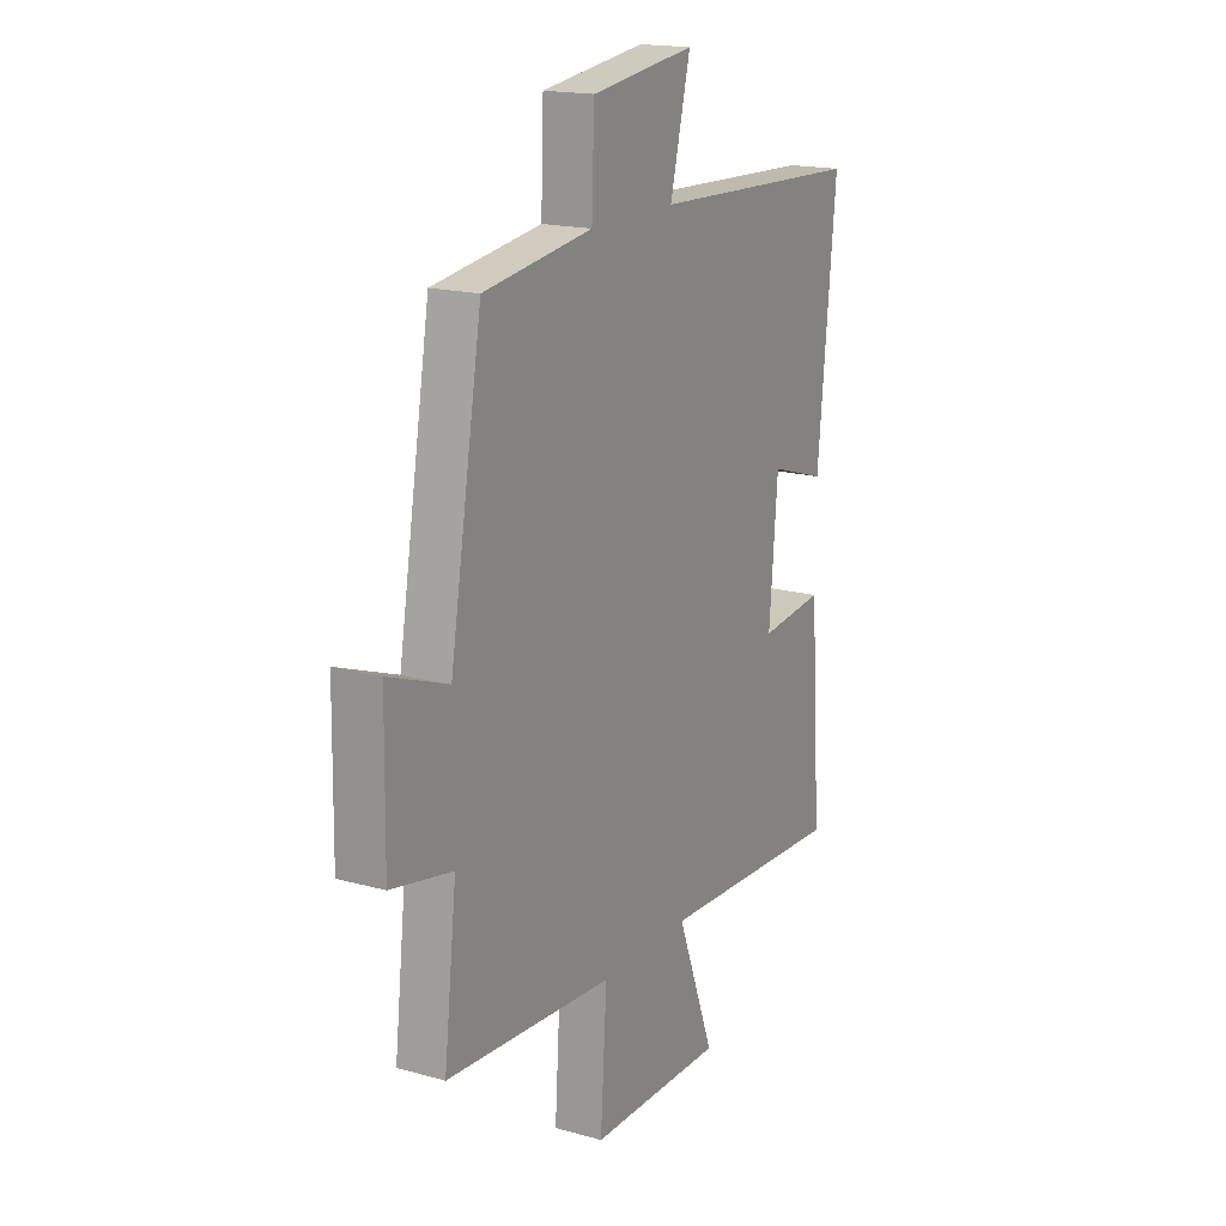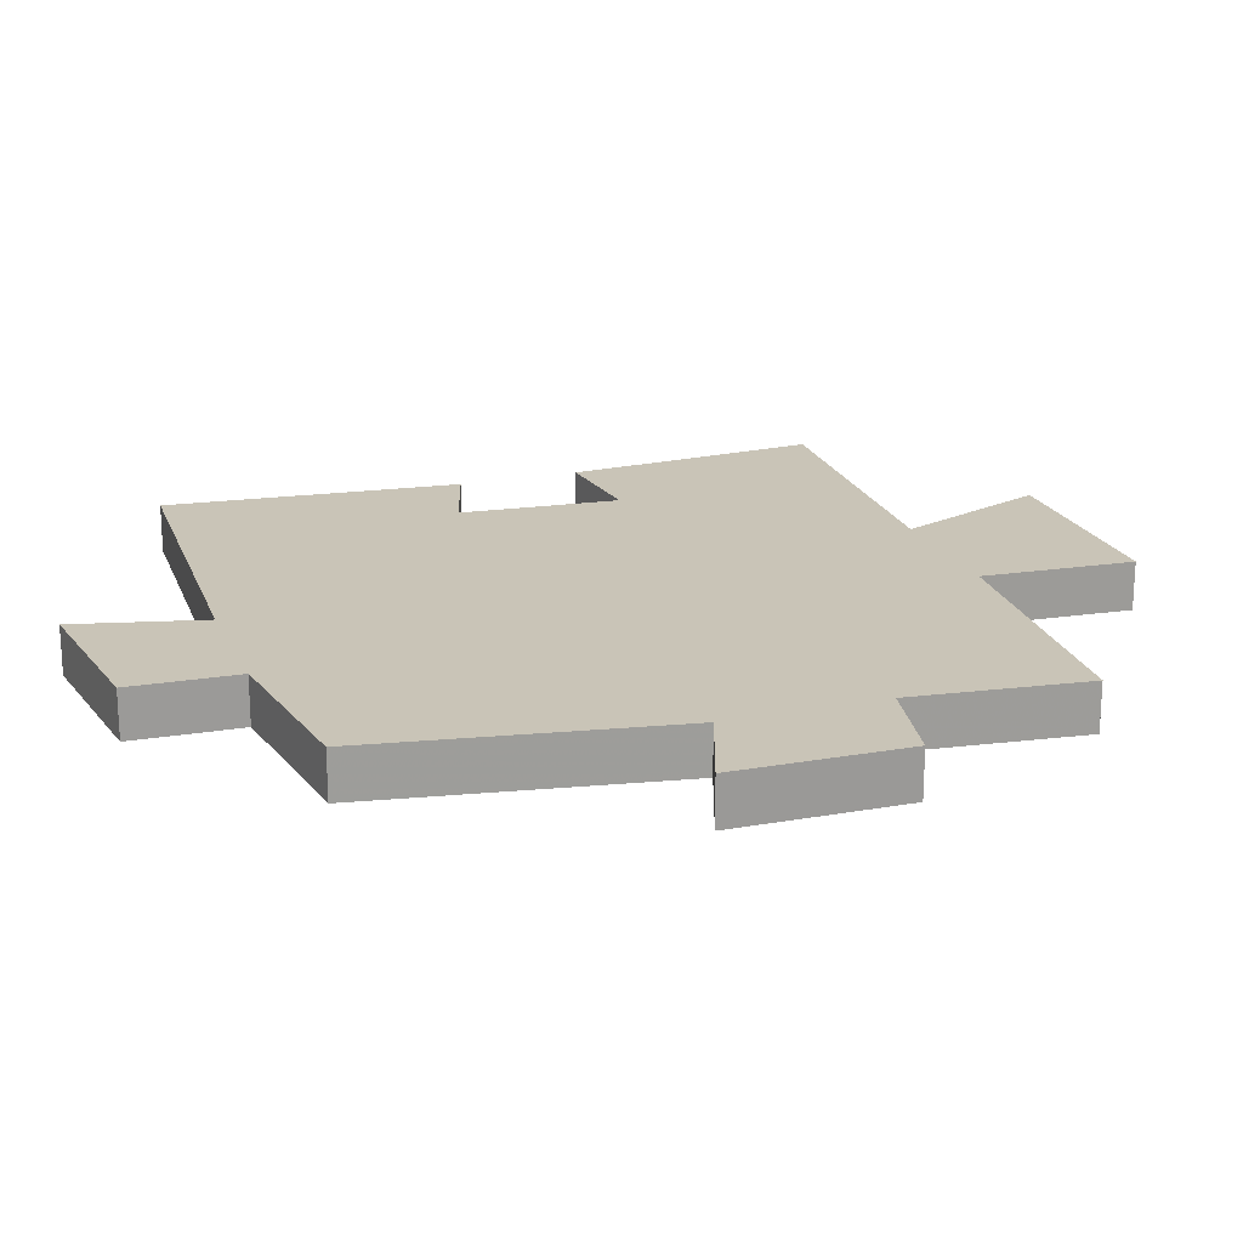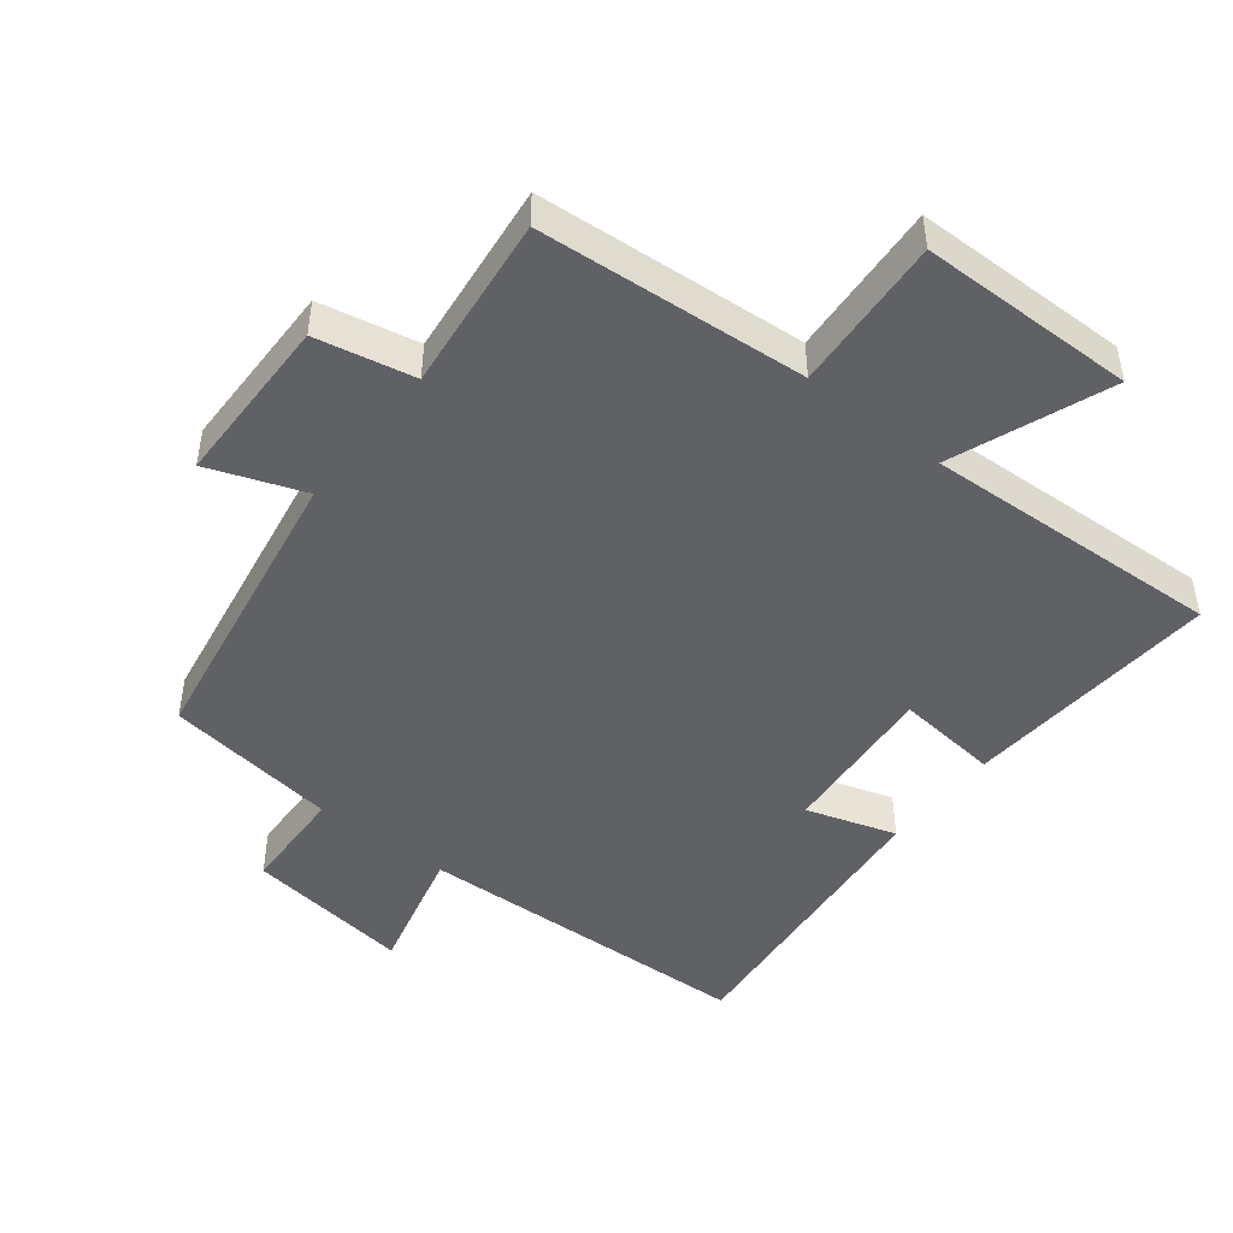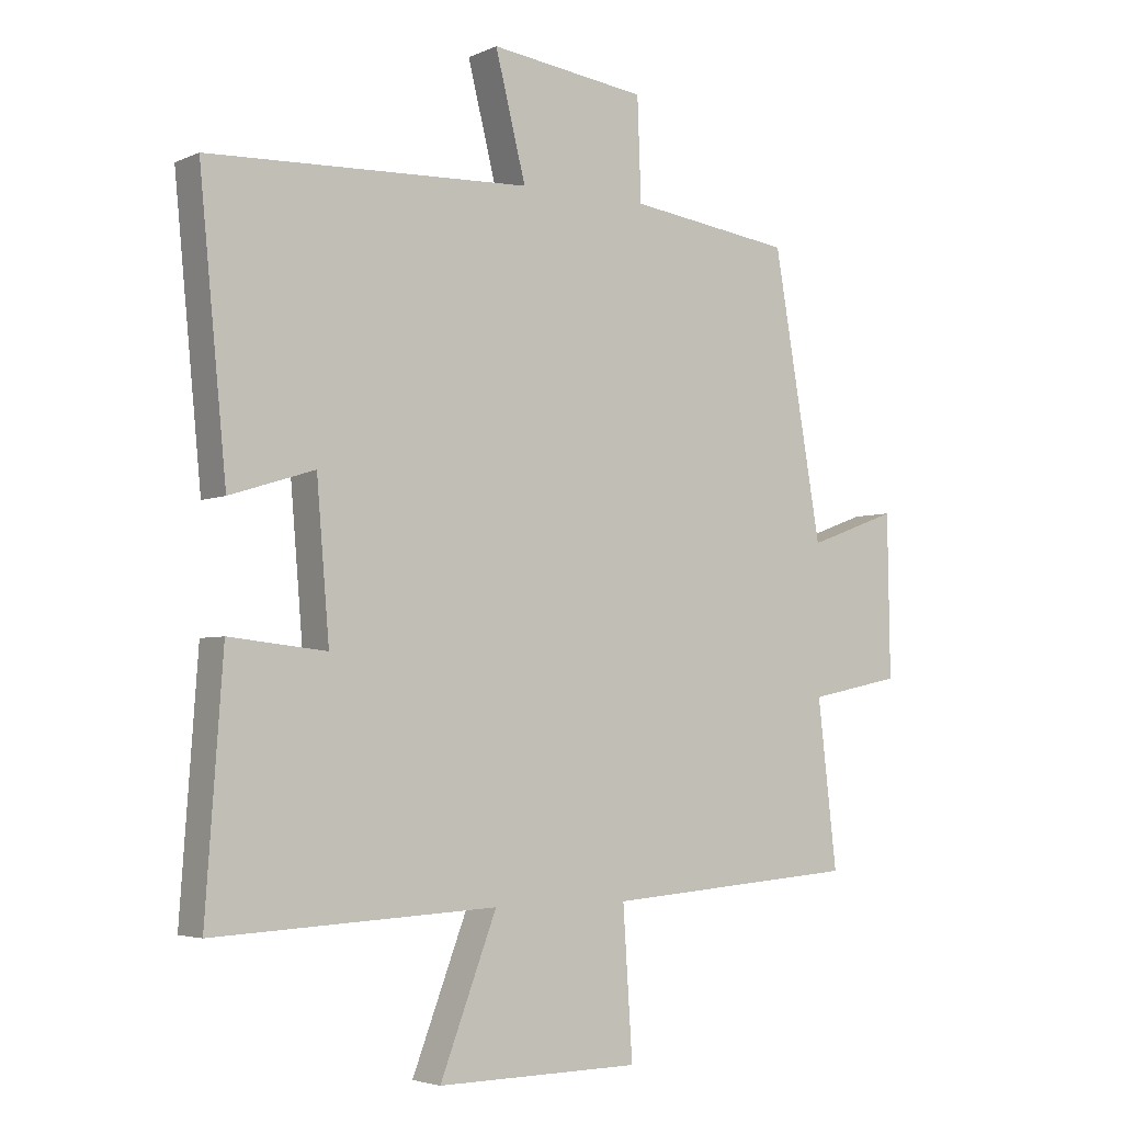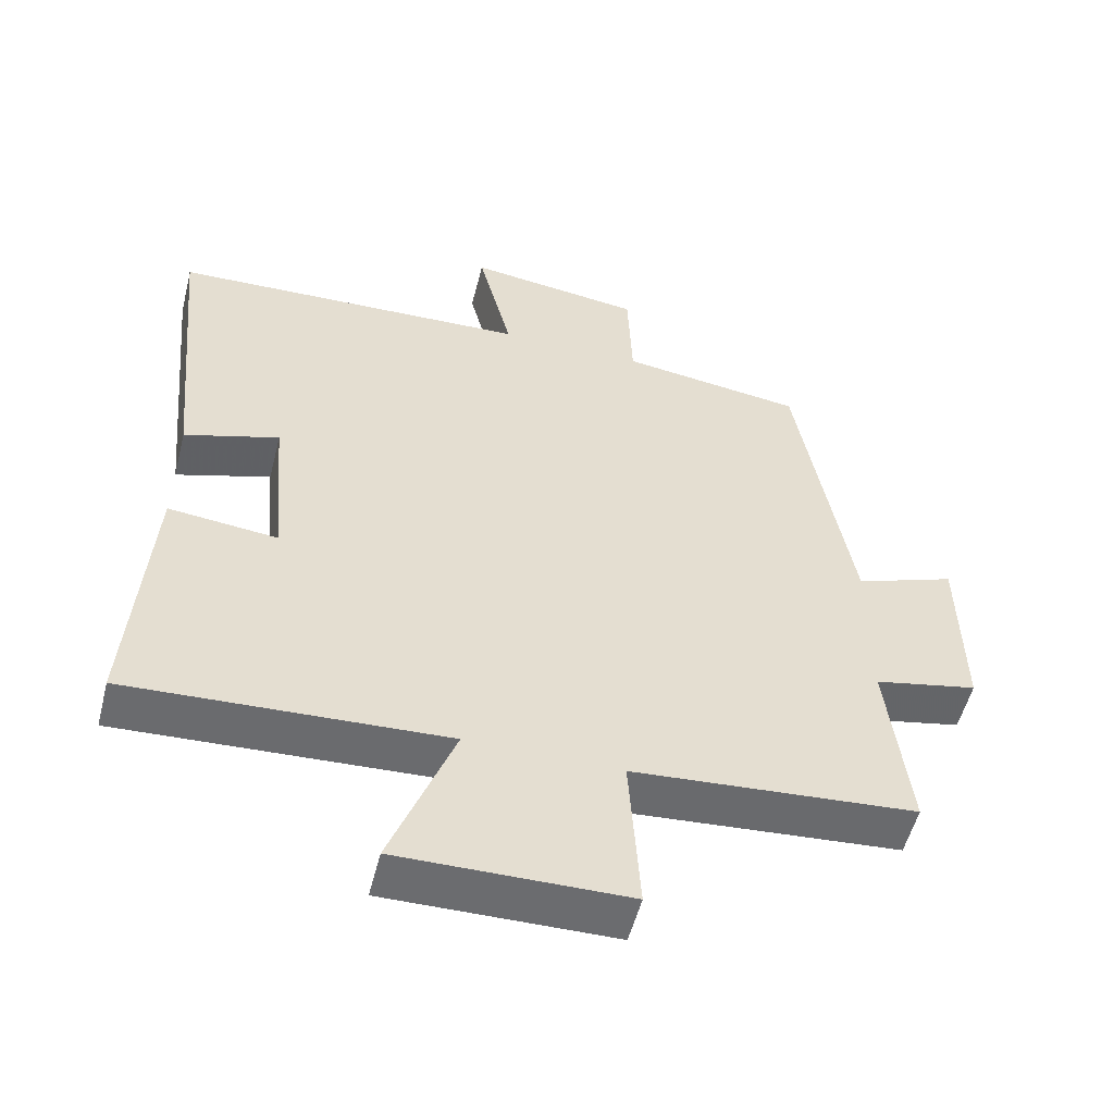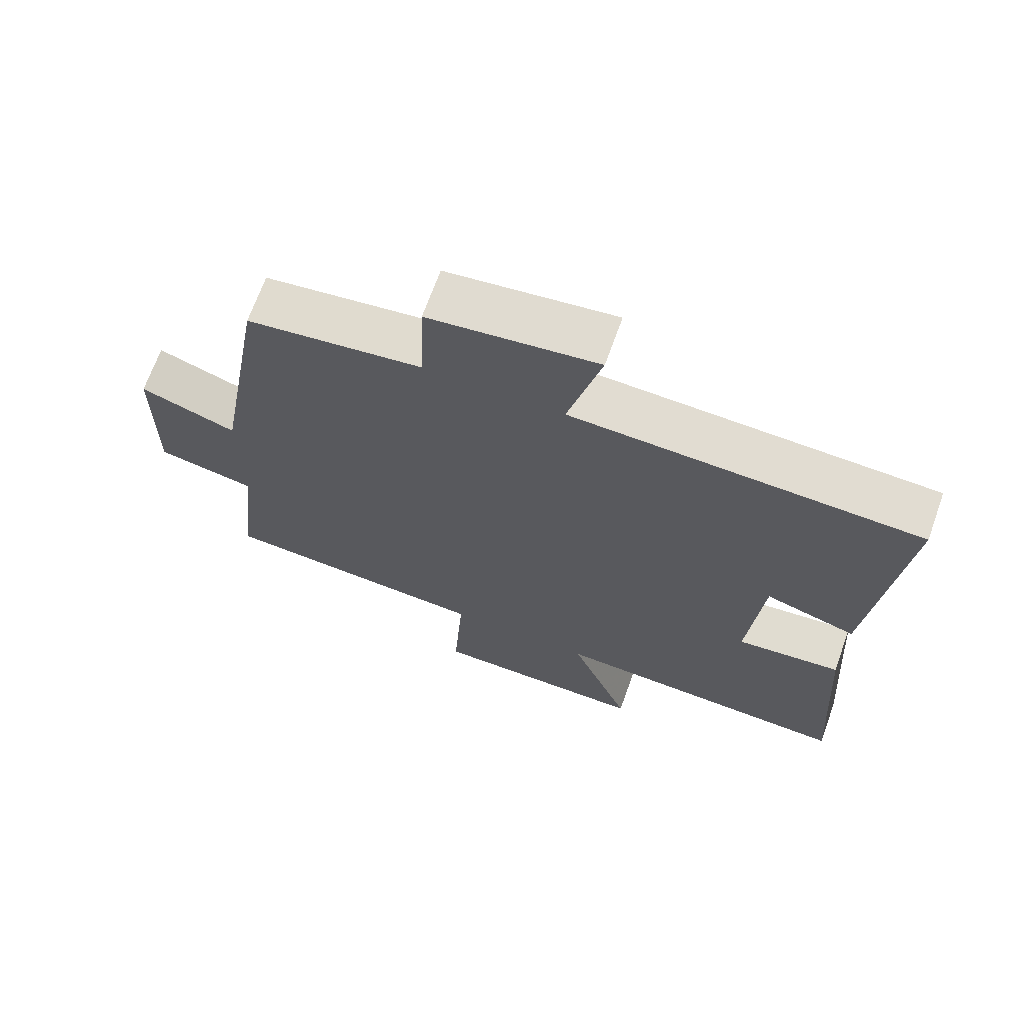
<metadata>
{"format":"obj","ext":"obj","renderer":"f3d","projection":"perspective","resolution":1024,"background":"white","views":[{"elev":17.6,"azim":118.8,"up":"+Z"},{"elev":20.0,"azim":70.7,"up":"+Y"},{"elev":-47.0,"azim":141.8,"up":"+Y"},{"elev":-4.0,"azim":-35.3,"up":"+Z"},{"elev":-53.8,"azim":-14.2,"up":"+Z"},{"elev":68.8,"azim":-160.3,"up":"+Z"}]}
</metadata>
<code>
v 0.53 0.07 -0.469
v 0.133 0.07 -0.5
v 0.148 0.07 -0.729
v -0.172 0.07 -0.733
v -0.083 0.07 -0.5
v -0.527 0.07 -0.522
v -0.5 0.07 -0.141
v -0.347 0.07 -0.157
v -0.367 0.07 0.081
v -0.5 0.07 0.039
v -0.543 0.07 0.479
v -0.037 0.07 0.5
v -0.085 0.07 0.691
v 0.161 0.07 0.659
v 0.167 0.07 0.5
v 0.424 0.07 0.465
v 0.5 0.07 0.023
v 0.641 0.07 0.075
v 0.645 0.07 -0.179
v 0.5 0.07 -0.209
v 0.53 0 -0.469
v 0.133 0 -0.5
v 0.148 0 -0.729
v -0.172 0 -0.733
v -0.083 0 -0.5
v -0.527 0 -0.522
v -0.5 0 -0.141
v -0.347 0 -0.157
v -0.367 0 0.081
v -0.5 0 0.039
v -0.543 0 0.479
v -0.037 0 0.5
v -0.085 0 0.691
v 0.161 0 0.659
v 0.167 0 0.5
v 0.424 0 0.465
v 0.5 0 0.023
v 0.641 0 0.075
v 0.645 0 -0.179
v 0.5 0 -0.209
f 17 18 19 20
f 15 16 17 20
f 15 20 1 2
f 12 13 14 15
f 12 15 2
f 9 10 11 12
f 8 9 12 2
f 5 6 7 8
f 5 8 2 3
f 3 4 5
f 40 39 38 37
f 40 37 36 35
f 22 21 40 35
f 35 34 33 32
f 22 35 32
f 32 31 30 29
f 22 32 29 28
f 28 27 26 25
f 23 22 28 25
f 25 24 23
f 1 21 22 2
f 2 22 23 3
f 3 23 24 4
f 4 24 25 5
f 5 25 26 6
f 6 26 27 7
f 7 27 28 8
f 8 28 29 9
f 9 29 30 10
f 10 30 31 11
f 11 31 32 12
f 12 32 33 13
f 13 33 34 14
f 14 34 35 15
f 15 35 36 16
f 16 36 37 17
f 17 37 38 18
f 18 38 39 19
f 19 39 40 20
f 20 40 21 1

</code>
